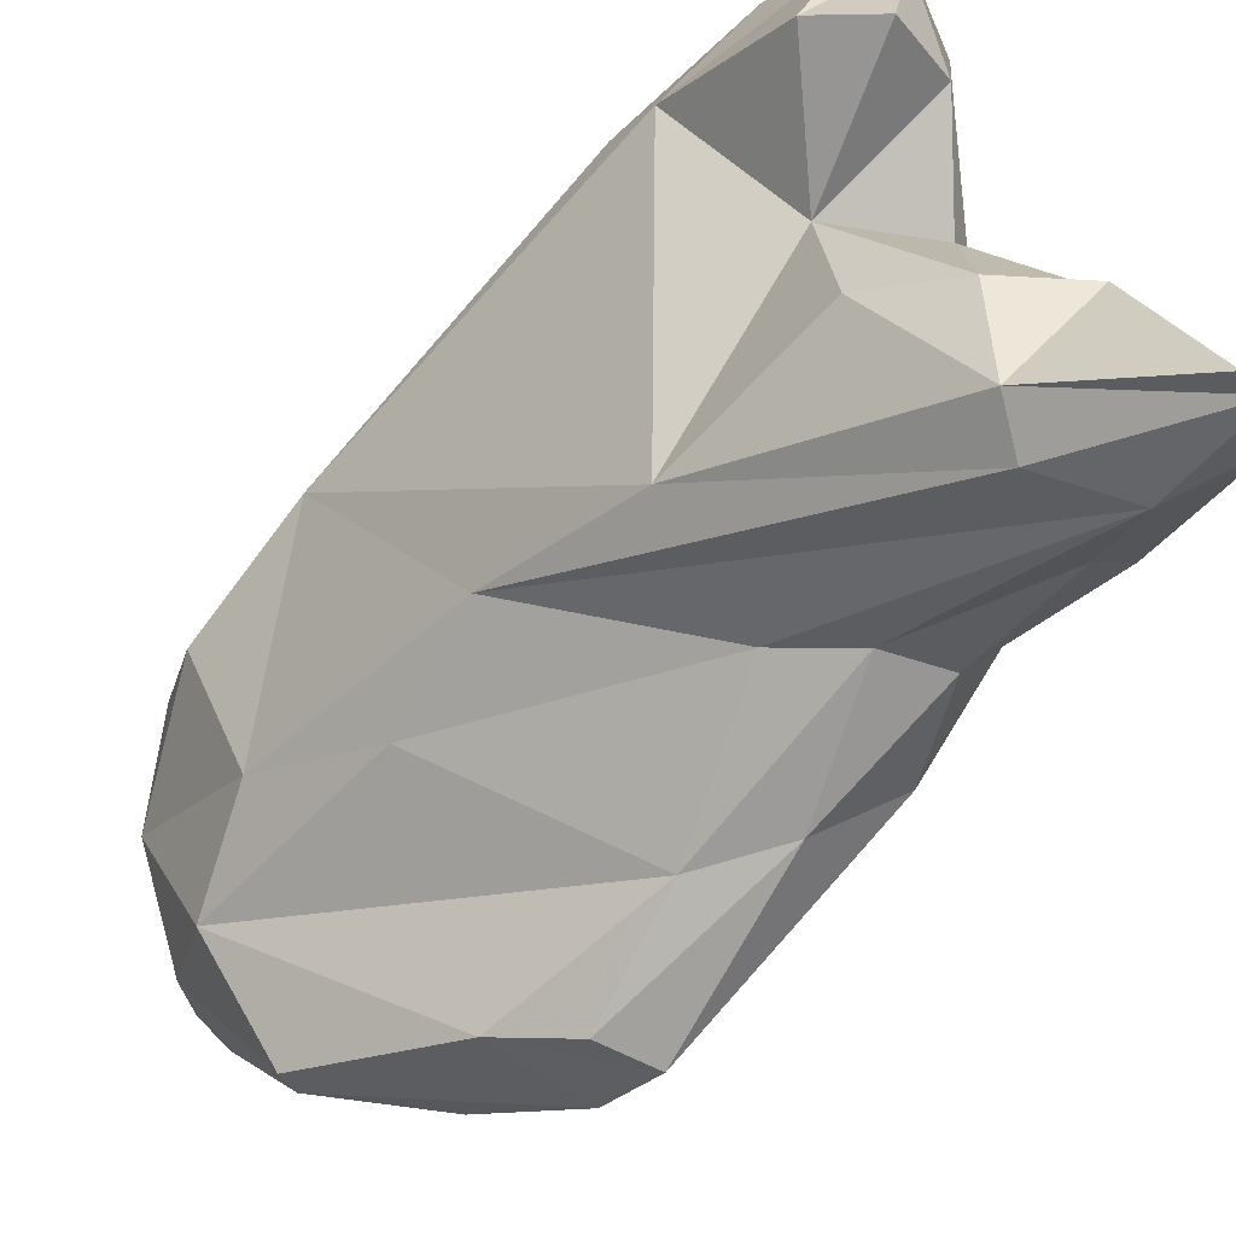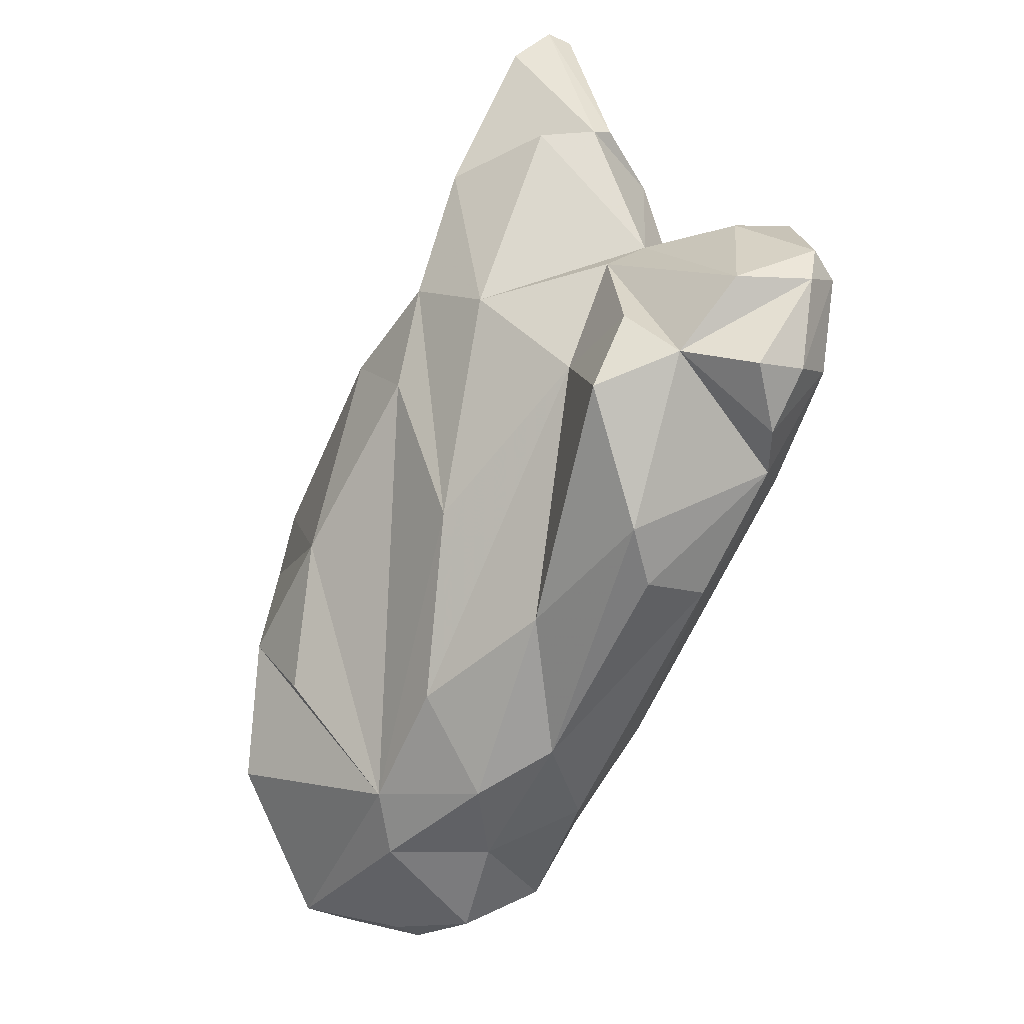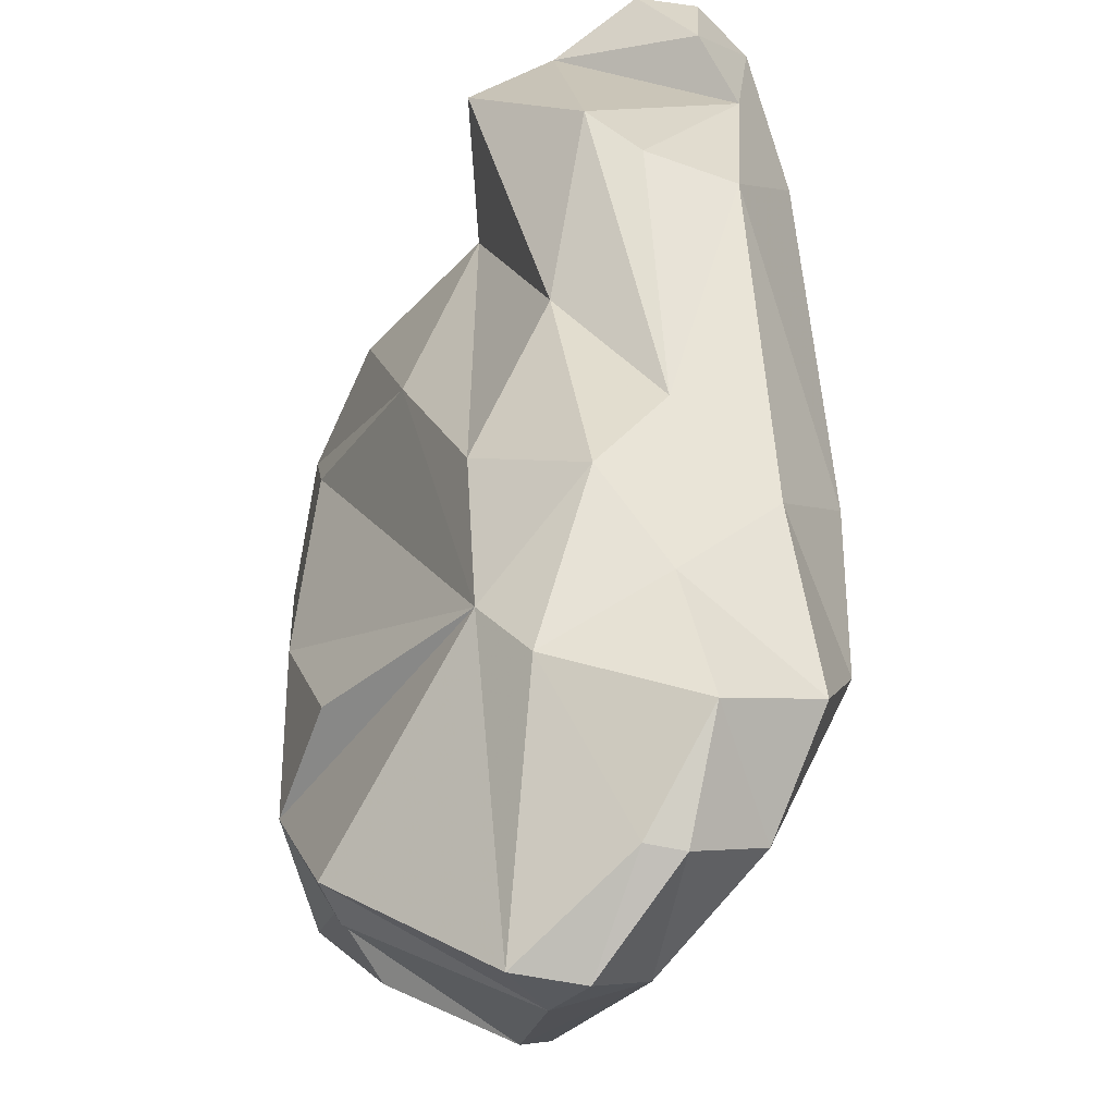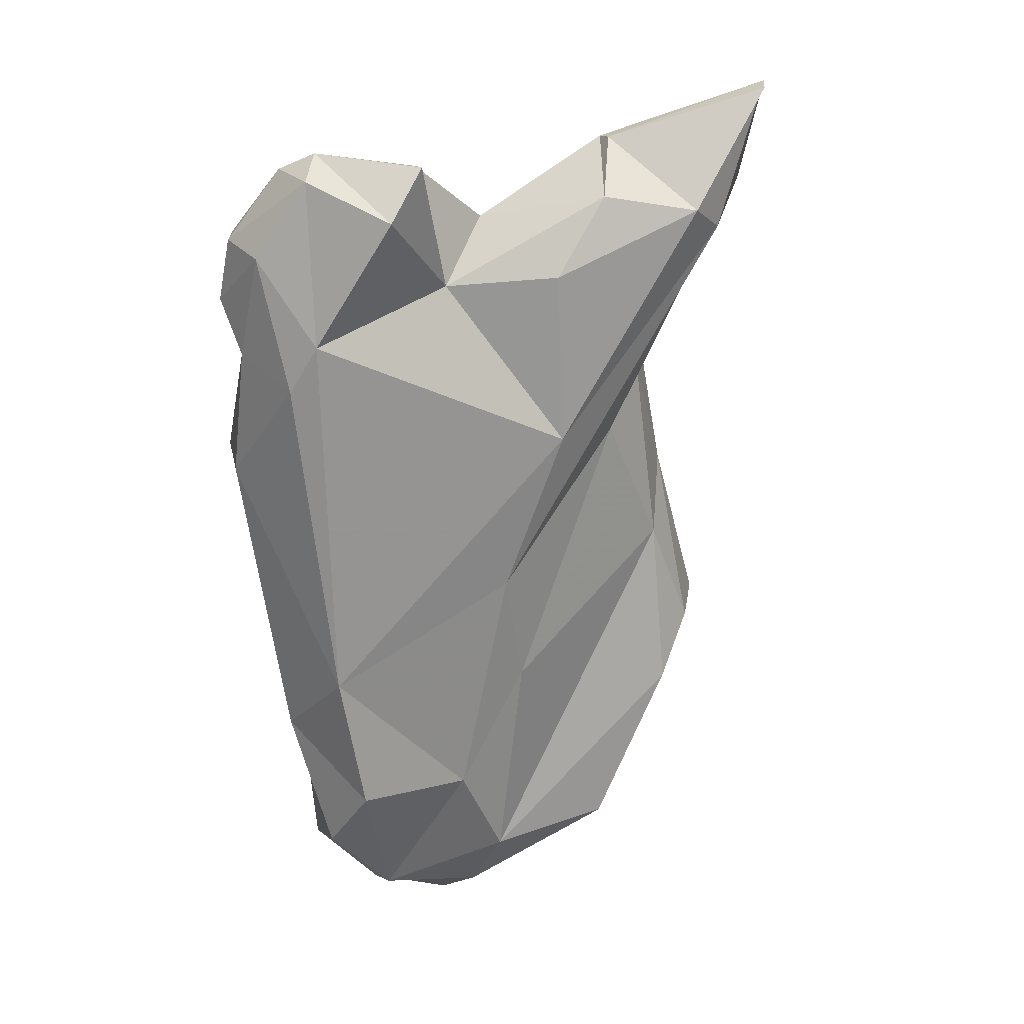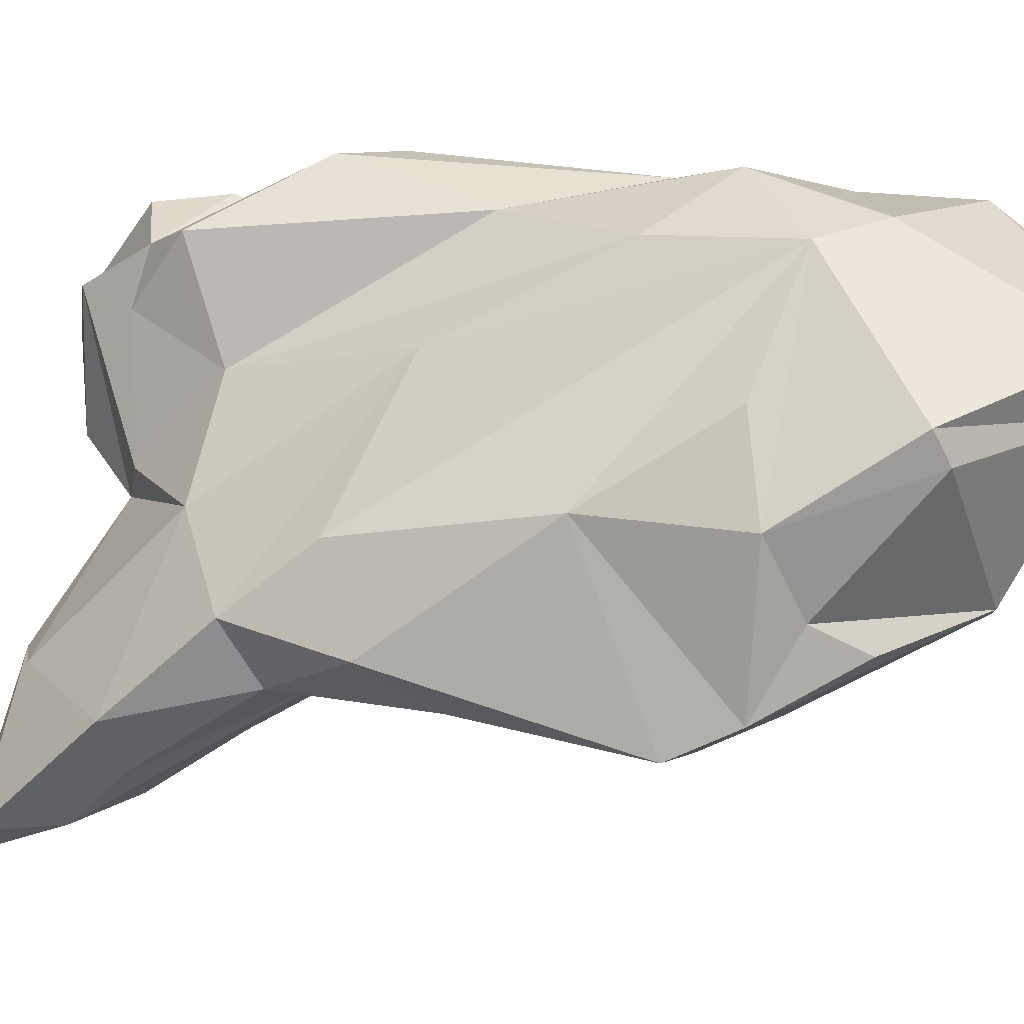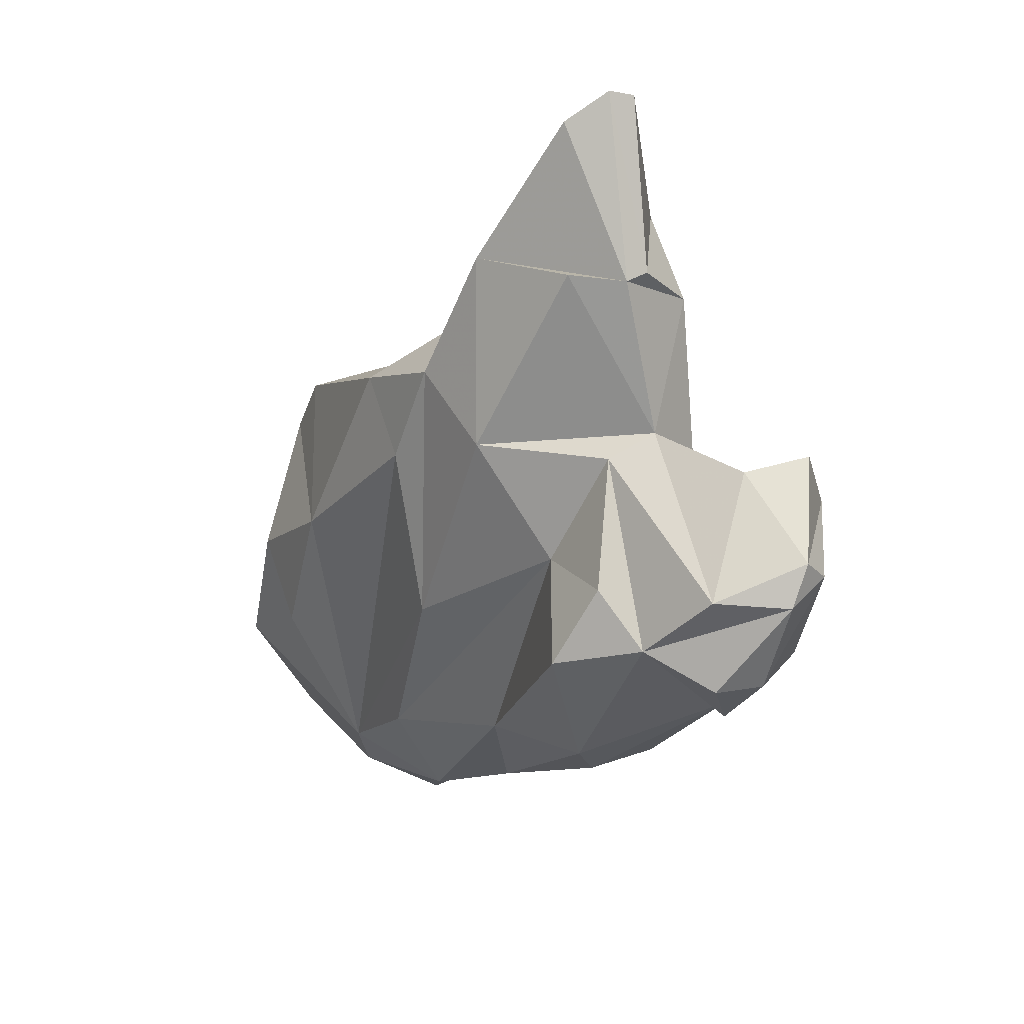
<metadata>
{"format":"obj","ext":"obj","renderer":"f3d","projection":"perspective","resolution":1024,"background":"white","views":[{"elev":-66.5,"azim":116.3,"up":"+Z"},{"elev":29.4,"azim":-5.6,"up":"+Y"},{"elev":45.6,"azim":-26.5,"up":"+Z"},{"elev":-0.4,"azim":103.4,"up":"+Y"},{"elev":6.1,"azim":-95.7,"up":"+Z"},{"elev":73.5,"azim":4.4,"up":"+Y"}]}
</metadata>
<code>
v 182.6 249.5 66.74
v 183.1 254.9 64.87
v 183.9 253.4 62.1
v 182.3 250.1 67.91
v 185.8 243.9 67.94
v 184 255.1 59.07
v 184.6 255.1 68.49
v 184.4 251.2 61.03
v 186.5 247.1 62.08
v 184.8 257.5 57.9
v 188.2 266.4 60.51
v 184.7 244 70
v 186.5 242.9 69.65
v 185.6 260.2 65.24
v 187.5 253.4 58.77
v 187.4 247 61.84
v 186.6 256.2 57.85
v 188.6 243.7 67.62
v 189.7 267.3 64.13
v 188.6 244.5 72.25
v 189.5 260.1 58.85
v 188 252.5 73.19
v 189 263.6 58.74
v 188.4 250 73.84
v 189.5 243.8 72.13
v 191.2 264.1 69.84
v 190.7 245.8 65.8
v 190.1 257.4 73.3
v 191.9 244 70.77
v 190.8 270.5 61.55
v 191.3 269 59.22
v 193 267.4 59
v 192.6 274.3 58.05
v 194 273.4 56.16
v 193.9 264.6 60.03
v 194.1 253.8 64
v 192 253.9 75.38
v 193.1 271.4 64.77
v 191.5 246.2 74.34
v 192.5 250.2 74.61
v 194.8 246.2 72.59
v 195.5 275.3 54.19
v 194.5 261.4 74.04
v 196.4 270.1 68.87
v 196.8 248.3 70.38
v 195.7 278.3 53.97
v 198.3 273.1 65.5
v 195.1 255.6 75.05
v 194 248.9 66.71
v 196.3 276.6 59.44
v 197 257.8 63.99
v 196.8 271.4 73.37
v 197.5 272.9 54.76
v 196.4 251.6 73.97
v 197.3 278.9 52.84
v 198.5 276.7 59.59
v 198.7 263.9 61.15
v 199.4 273.3 55.34
v 199.4 253.4 70.76
v 198.7 264 75.96
v 198.3 278.4 52.7
v 198.1 266.4 75.86
v 200.1 273.3 64.38
v 198.3 273.1 70.77
v 201.2 262.7 74.79
v 201.3 270.4 60.77
v 200.2 272.5 72.89
v 200.9 273.8 58.94
v 199.3 276.5 59.09
v 201.9 270.1 65.36
v 204.7 265.7 71.13
v 203 272.5 74.27
v 203.8 267.4 73.54
v 203.6 269.7 74.55
v 203.4 274.9 66.23
v 202.5 274.9 71.43
v 205.9 274.4 65.25
v 205.4 267.4 69.78
v 206.1 270.9 72.1
v 206 275.1 69.67
v 204.8 271.9 73.75
v 206.8 272 66.25
v 205.5 274.6 71.33
v 206.7 273.8 69.79
g foo
f 15 16 9
f 9 8 6
f 15 9 6
f 17 15 10
f 10 15 6
f 13 12 5
f 18 13 5
f 12 4 5
f 5 4 1
f 27 18 16
f 9 18 5
f 16 18 9
f 9 5 1
f 2 1 4
f 3 1 2
f 8 9 3
f 9 1 3
f 27 16 15
f 21 27 15
f 3 6 8
f 2 6 3
f 21 15 17
f 2 14 6
f 14 10 6
f 23 17 10
f 23 21 17
f 13 25 20
f 20 12 13
f 25 13 18
f 18 29 25
f 29 18 27
f 29 27 49
f 12 22 4
f 49 27 36
f 7 2 22
f 2 4 22
f 7 14 2
f 36 27 21
f 14 11 10
f 35 36 21
f 35 21 32
f 11 23 10
f 32 21 23
f 11 31 23
f 31 32 23
f 39 25 29
f 39 20 25
f 41 39 29
f 24 20 39
f 45 41 29
f 20 24 12
f 49 45 29
f 24 22 12
f 51 49 36
f 14 7 22
f 19 14 22
f 35 51 36
f 11 14 19
f 51 35 42
f 11 19 30
f 42 35 32
f 31 11 30
f 53 51 42
f 57 51 53
f 34 32 31
f 42 32 34
f 57 53 58
f 33 31 30
f 34 31 33
f 42 34 33
f 33 46 42
f 55 53 42
f 58 53 55
f 55 42 46
f 61 58 55
f 40 24 39
f 40 39 41
f 37 24 40
f 54 40 41
f 54 41 45
f 22 24 37
f 45 59 54
f 49 59 45
f 37 28 22
f 22 28 26
f 49 51 59
f 26 19 22
f 57 59 51
f 30 19 26
f 38 30 26
f 66 57 58
f 66 58 68
f 33 30 38
f 50 33 38
f 68 58 69
f 50 56 33
f 46 33 56
f 69 55 56
f 61 55 69
f 61 69 58
f 46 56 55
f 48 37 40
f 48 40 54
f 65 48 54
f 65 54 59
f 48 43 37
f 28 37 43
f 65 59 71
f 43 44 28
f 44 26 28
f 57 78 59
f 78 71 59
f 38 26 44
f 70 78 57
f 57 66 70
f 47 38 44
f 70 68 63
f 68 70 66
f 63 38 47
f 50 38 63
f 69 56 68
f 56 63 68
f 56 50 63
f 60 48 65
f 43 48 62
f 62 48 60
f 62 52 43
f 43 52 44
f 64 44 52
f 82 78 70
f 44 64 47
f 77 82 70
f 47 76 63
f 75 63 76
f 63 75 70
f 77 70 75
f 73 62 60
f 73 60 65
f 73 65 71
f 67 52 62
f 67 62 73
f 74 67 73
f 72 67 74
f 79 73 71
f 71 78 79
f 64 52 67
f 79 78 84
f 47 64 67
f 47 67 76
f 82 84 78
f 84 82 80
f 82 77 80
f 75 76 80
f 80 77 75
f 74 73 79
f 81 72 74
f 81 74 79
f 83 72 81
f 84 81 79
f 76 67 83
f 83 67 72
f 83 81 84
f 80 76 83
f 84 80 83
g

</code>
